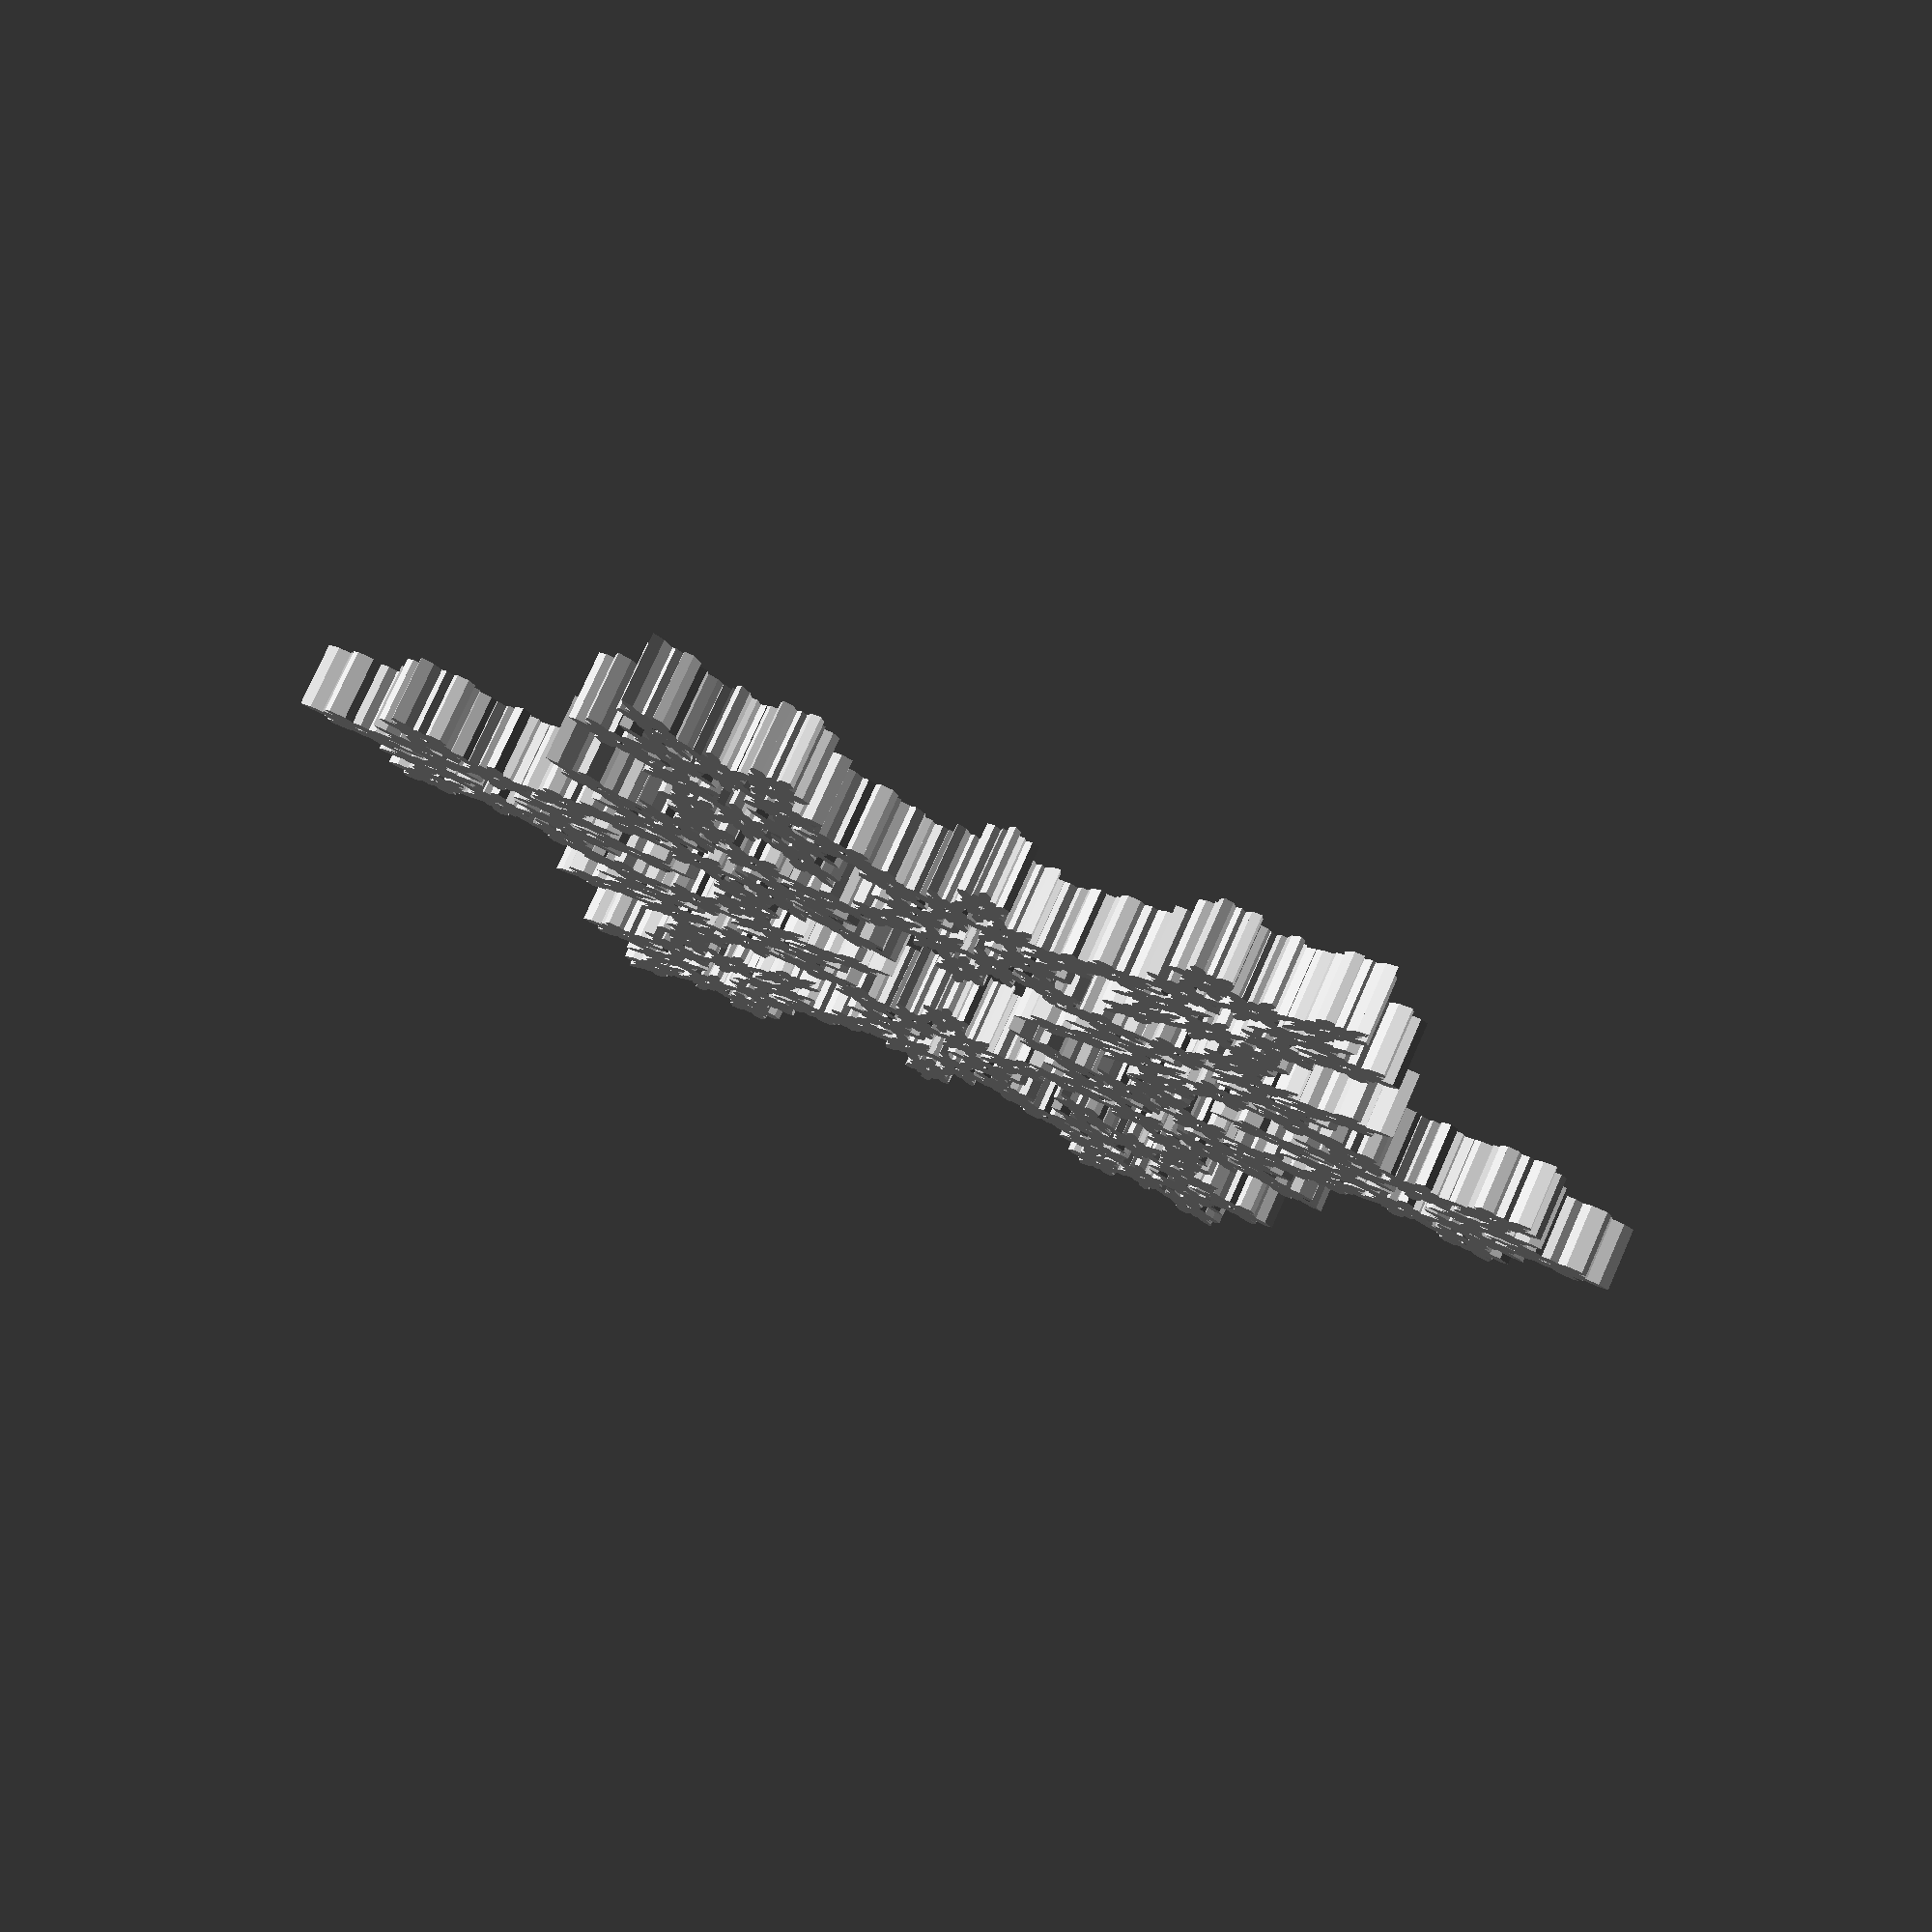
<openscad>
/*[General]*/

// What shape would you like to use?
part = "second"; //[first:Cube,second:Hexagonal Prism,third:Snow Flake]
// What Symmetry?
nfold = 6; //[2,3,4,5,6,7,8]
// How Big?
radius = 25; //[5:50]
// How Tall?
height = 2; //[1:5]
// What level of fractal?
level = 3; //[0,1,2,3,4,5]

/*[Map 1]*/

//Scale factor in the x direction for map 1?
xscaleone = 0.2; //[0.1,0.2,0.3,0.4,0.5,0.6,0.7,0.8,0.9]
//Scale factor in the y direction for map 1?
yscaleone = 0.3; //[0.1,0.2,0.3,0.4,0.5,0.6,0.7,0.8,0.9]
//shift for map 1?
shiftone = 1.2; //[0,0.2,0.4,0.6,0.8,1.0,1.2,1.4,1.6,1.8,2.0]

/*[Map 2]*/

//Scale factor in the x direction for map 2?
xscaletwo = 0.2; //[0.1,0.2,0.3,0.4,0.5,0.6,0.7,0.8,0.9]
//Scale factor in the y direction for map 2?
yscaletwo = 0.3; //[0.1,0.2,0.3,0.4,0.5,0.6,0.7,0.8,0.9]
//shift for map2?
shifttwo = 0.7; //[0,0.2,0.4,0.6,0.8,1.0,1.2,1.4,1.6,1.8,2.0]

/*[Hidden]*/
//Scale factor in the z direction for map 1?
zscaleone = 1; 
//Scale factor in the z direction for map 2?
zscaletwo = 1; 


module branch (start,ang,l,h,d)
{
    translate(start)
    rotate([0,0,ang])
    hull()
        {
         for(i=[0:9])
          {
          translate([[-d,0,0],[l,0,0],
                     [0,0,h],[l-d,0,h],
                     [0,0,-h],[l-d,0,-h],
                     [0,d,0],[0,-d,0],
                     [l-d,d,0],[l-d,-d,0]                                         
                     ][i])sphere(r=0.01,$fn=1);
          }
      }
}

module flake (r,h,d)
{
    union()
    {
        hull()
        {
         for(i=[0:8])
          {
          translate([[r*sqrt(3)/6*cos(30),r*sqrt(3)/6*sin(30),0],
                     [r*sqrt(3)/6*cos(150),r*sqrt(3)/6*sin(150),0],
                     [r*sqrt(3)/6*cos(270),r*sqrt(3)/6*sin(270),0],
                     [(r*sqrt(3)/6-d)*cos(30),(r*sqrt(3)/6-d)*sin(30),h],
                     [(r*sqrt(3)/6-d)*cos(150),(r*sqrt(3)/6-d)*sin(150),h],
                     [(r*sqrt(3)/6-d)*cos(270),(r*sqrt(3)/6-d)*sin(270),h],
                     [(r*sqrt(3)/6-d)*cos(30),(r*sqrt(3)/6-d)*sin(30),-h],
                     [(r*sqrt(3)/6-d)*cos(150),(r*sqrt(3)/6-d)*sin(150),-h],
                     [(r*sqrt(3)/6-d)*cos(270),(r*sqrt(3)/6-d)*sin(270),-h]                     
                     ][i])sphere(r=0.01,$fn=1);
          }   
        }
        hull()
        {
         for(i=[0:8])
          {
          translate([[r*sqrt(3)/6*cos(90),r*sqrt(3)/6*sin(90),0],
                     [r*sqrt(3)/6*cos(210),r*sqrt(3)/6*sin(210),0],
                     [r*sqrt(3)/6*cos(330),r*sqrt(3)/6*sin(330),0],
                     [(r*sqrt(3)/6-d)*cos(90),(r*sqrt(3)/6-d)*sin(90),h],
                     [(r*sqrt(3)/6-d)*cos(210),(r*sqrt(3)/6-d)*sin(210),h],
                     [(r*sqrt(3)/6-d)*cos(330),(r*sqrt(3)/6-d)*sin(330),h],
                     [(r*sqrt(3)/6-d)*cos(90),(r*sqrt(3)/6-d)*sin(90),-h],
                     [(r*sqrt(3)/6-d)*cos(210),(r*sqrt(3)/6-d)*sin(210),-h],
                     [(r*sqrt(3)/6-d)*cos(330),(r*sqrt(3)/6-d)*sin(330),-h]                    
                     ][i])sphere(r=0.01,$fn=1);
          }   
        }
        for(i=[0:5]){
            branch([0,0,0],60*i,r*11/12,1.5*h,d);
            rotate([0,0,60*i])branch([r*3/4,0,0],60,r/12,1.5*h,d);
            rotate([0,0,60*i])branch([r*3/4,0,0],-60,r/12,1.5*h,d);
        }
    }
}
module hexagon(r,h,d)
{
    union(){
    hull()
    {
    for(i=[0:17])
    {
    translate([[r*cos(0),r*sin(0),0],[r*cos(60),r*sin(60),0],
               [r*cos(120),r*sin(120),0],[r*cos(180),r*sin(180),0],
               [r*cos(240),r*sin(240),0],[r*cos(300),r*sin(300),0],
               [(r-d)*cos(0),(r-d)*sin(0),h],[(r-d)*cos(60),(r-d)*sin(60),h],
               [(r-d)*cos(120),(r-d)*sin(120),h],[(r-d)*cos(180),(r-d)*sin(180),h],
               [(r-d)*cos(240),(r-d)*sin(240),h],[(r-d)*cos(300),(r-d)*sin(300),h],
               [(r-d)*cos(0),(r-d)*sin(0),-h],[(r-d)*cos(60),(r-d)*sin(60),-h],
               [(r-d)*cos(120),(r-d)*sin(120),-h],[(r-d)*cos(180),(r-d)*sin(180),-h],
               [(r-d)*cos(240),(r-d)*sin(240),-h],[(r-d)*cos(300),(r-d)*sin(300),-h]
               ][i])sphere(r=0.01,$fn=1);
    }
    } 
    translate([0,0,h])flake(r,h,d);
    }
}


module hexcube(r,h,d)
{
        translate([0,0,h])
        for(i=[0:2])
    {
        rotate([0,0,60*i])
        cube([2*r,2*r*sqrt(3),2*h],center=true);
    }
}


module SnowFlake(n,r,h,d)
{
    if(n==0)
    {
        if(part=="first")
        {
            cube(2*r,2*r,h);
        }
        else
        {
            if(part=="second")
        {
            rotate([0,0,30])hexcube(r,h,d);
        }
        else
        {
            rotate([0,0,30])hexagon(2*r,h,d);
        }
        }
        
        
    }
    else
    {
        for(i=[0:nfold-1])
        {
            rotate([0,0,360/nfold*i])
            union()
            {
                rotate([0,0,-180/nfold])translate([0,shifttwo*r,0])
                scale([xscaletwo,yscaletwo,zscaletwo])
                SnowFlake(n-1,r,h,d);  // map2
                
                translate([0,shiftone*r,0])
                scale([xscaleone,yscaleone,zscaleone])
                SnowFlake(n-1,r,h,d); // map1
            }
        }
    }
}

SnowFlake(level,radius,height,1);

</openscad>
<views>
elev=282.4 azim=273.9 roll=23.9 proj=p view=wireframe
</views>
